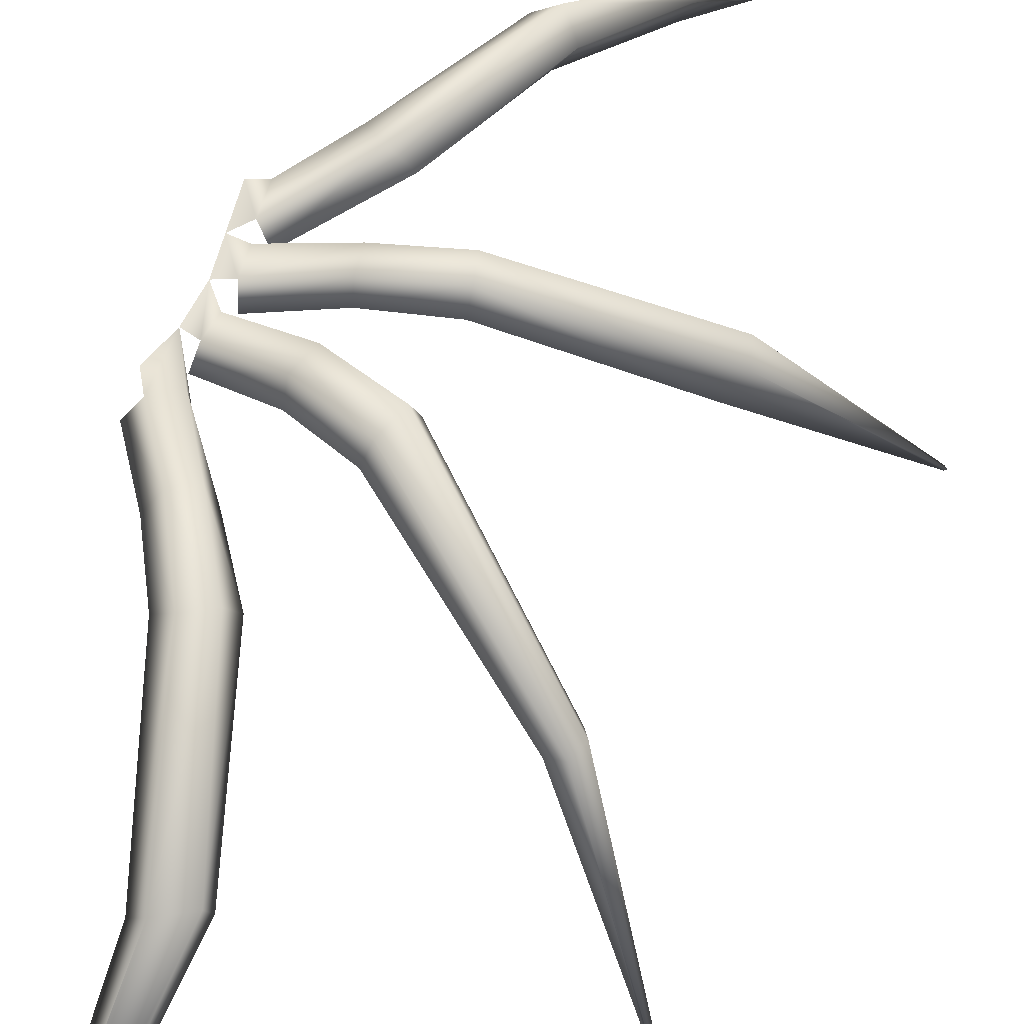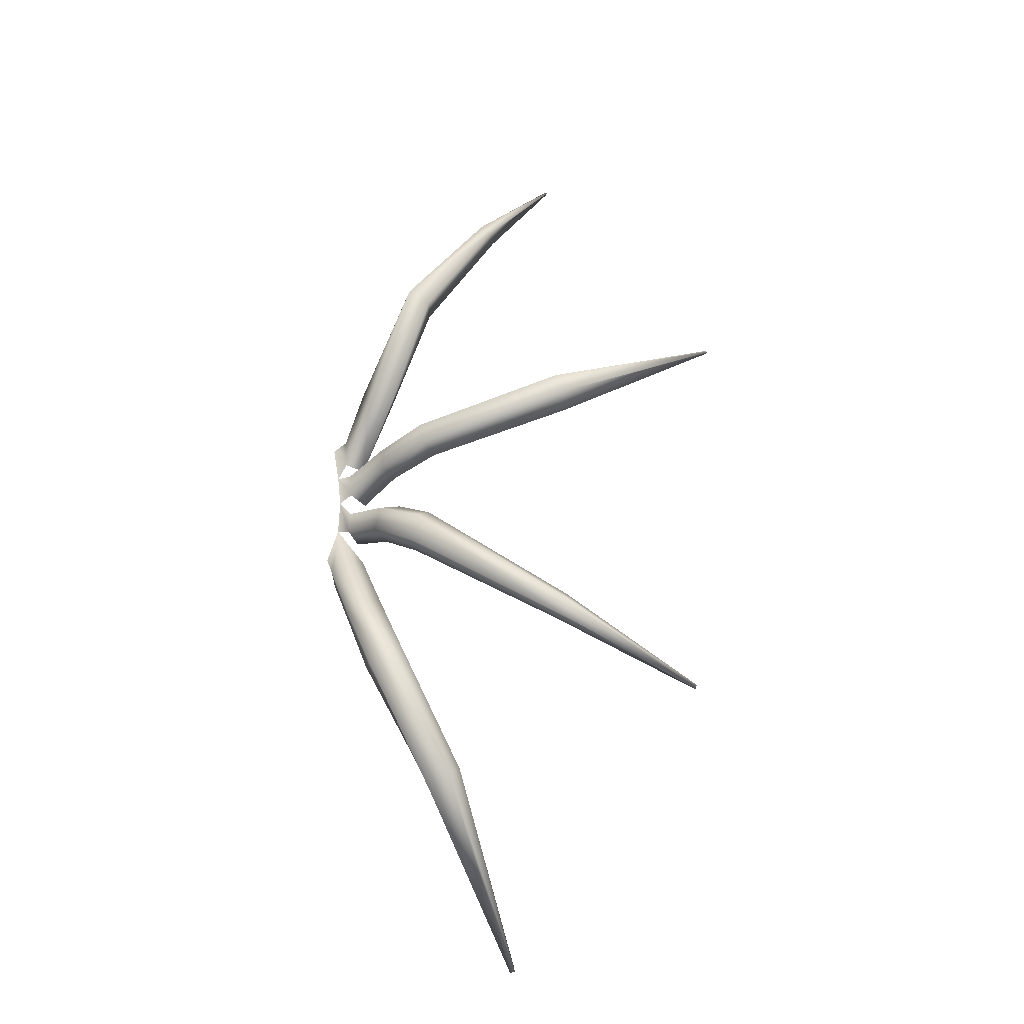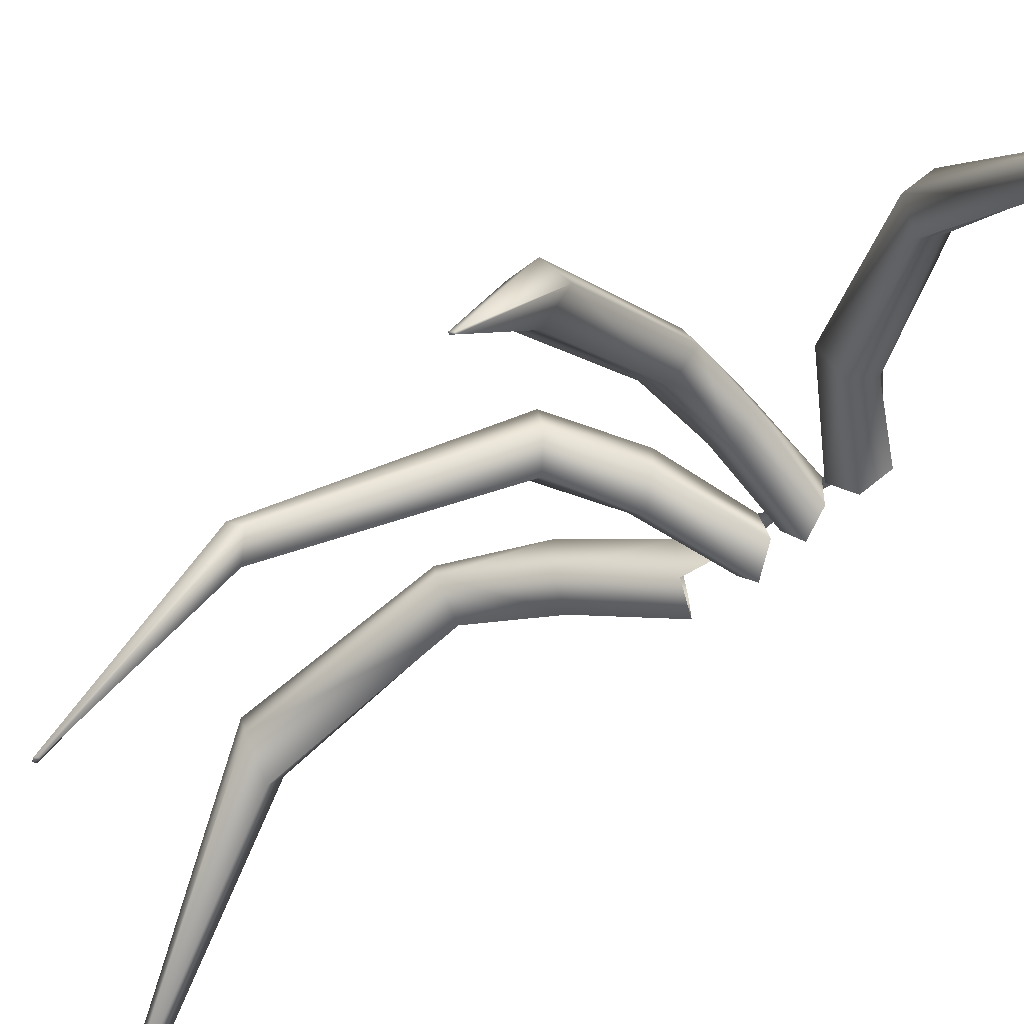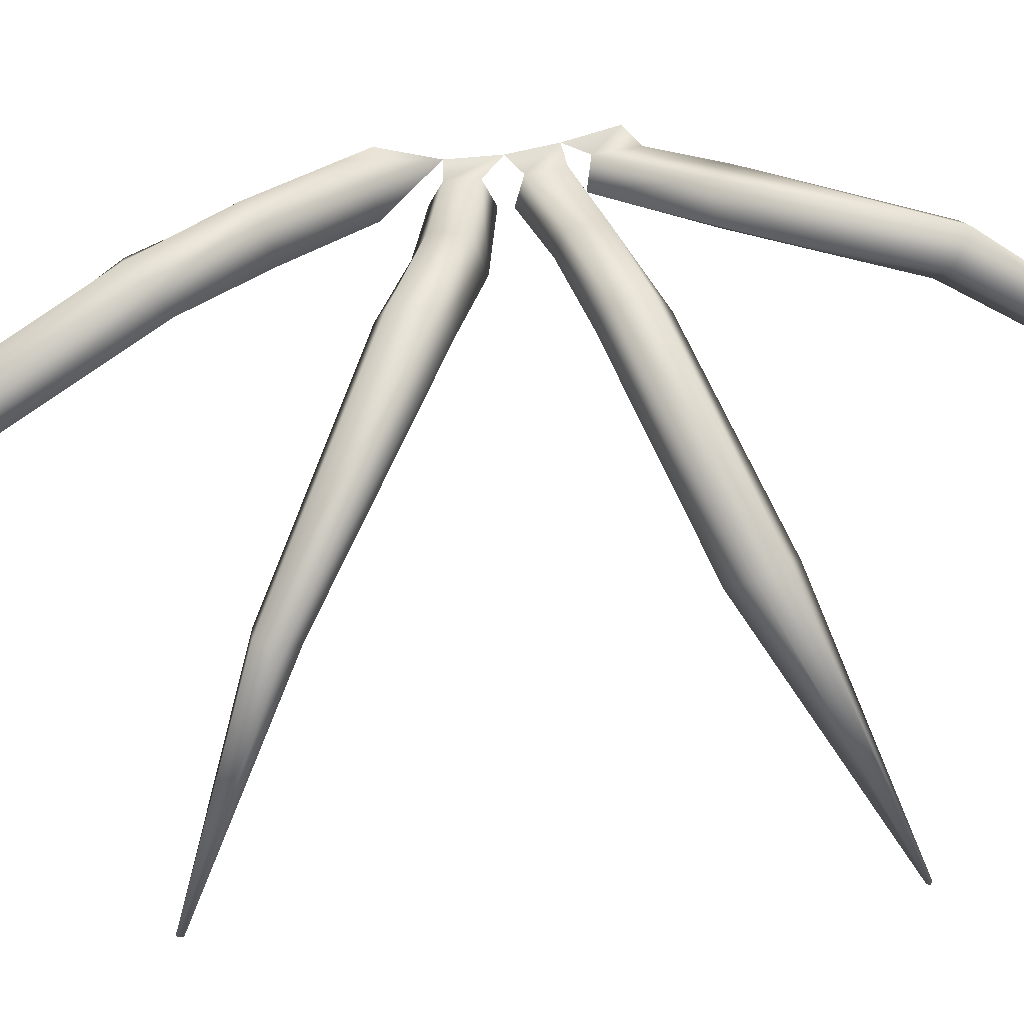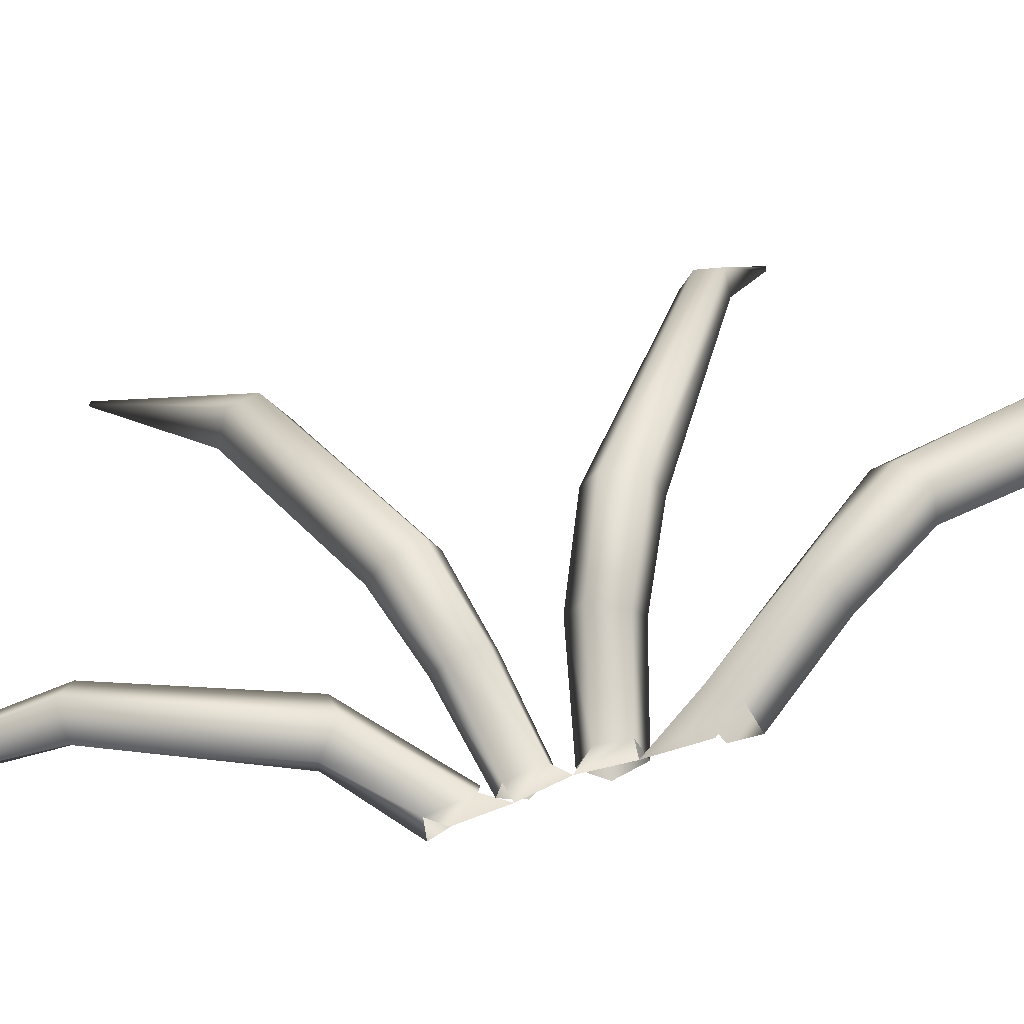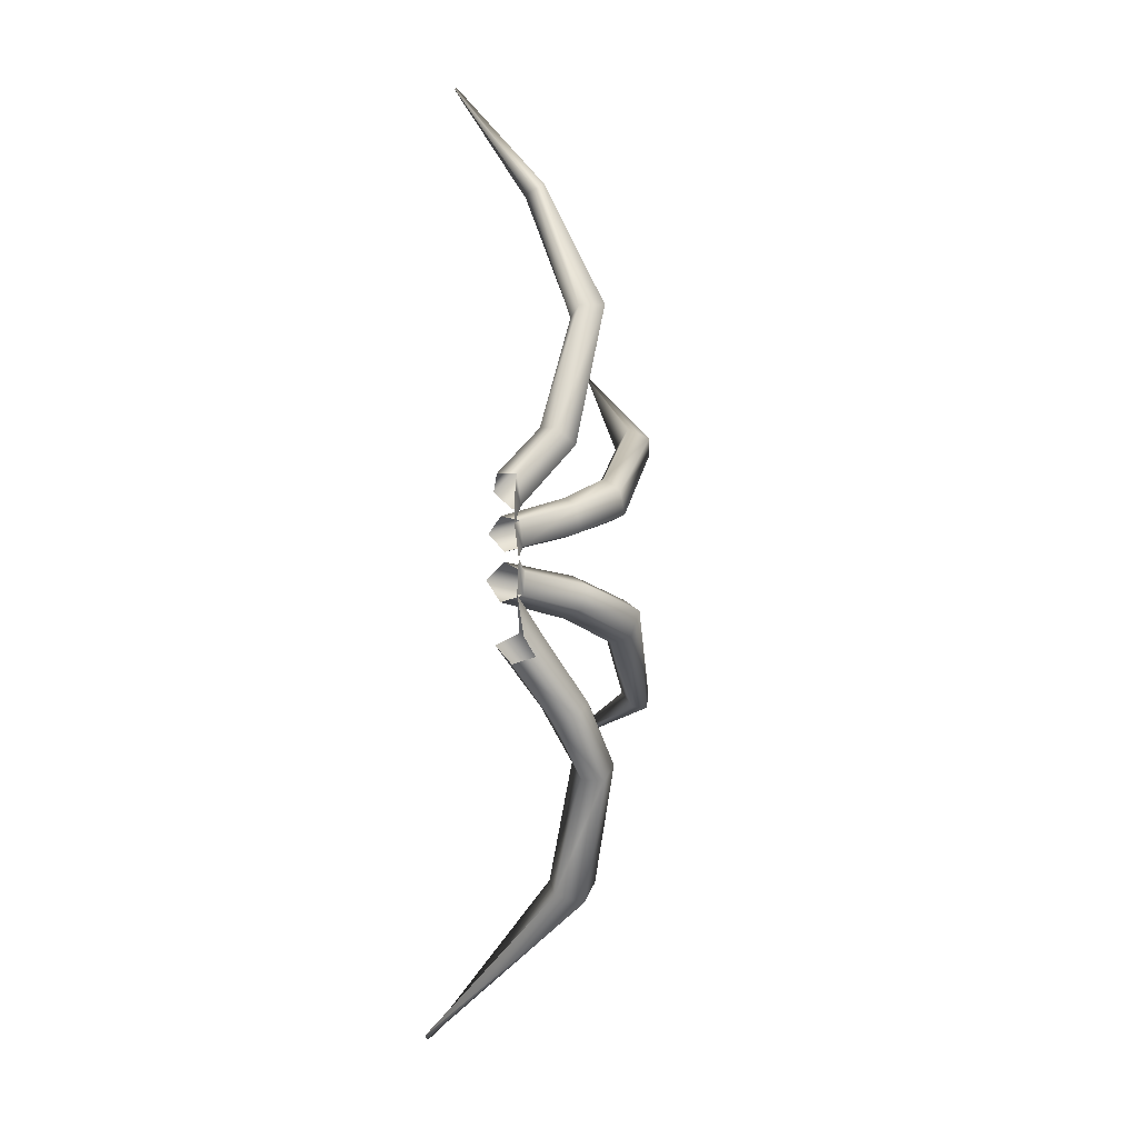
<metadata>
{"format":"obj","ext":"obj","renderer":"f3d","projection":"perspective","resolution":1024,"background":"white","views":[{"elev":56.7,"azim":-158.1,"up":"+Y"},{"elev":-21.8,"azim":-144.4,"up":"+Z"},{"elev":-40.2,"azim":-38.5,"up":"+Y"},{"elev":50.3,"azim":-99.2,"up":"+Y"},{"elev":65.3,"azim":72.7,"up":"+Y"},{"elev":4.4,"azim":128.0,"up":"+Z"}]}
</metadata>
<code>
o Spider_Spider.000
v 14.22 24.43 -5.122
v 15.1 26.79 -12.8
v 12.71 27.69 -16.73
v 9.268 27.2 -13.72
v 9.26 20.88 -13.01
v -2.758 31.85 -42
v 0.5275 29.06 -41.54
v -7.788 15.87 -67.55
v -11.17 20.71 -68.95
v -6.678 31.46 -39.4
v -15.69 19.98 -65.77
v -7.894 27.86 -37.33
v -16.08 16.6 -64.18
v -6.873 -16.7 -102.5
v -6.774 -16.45 -101.4
v -5.589 -16.72 -102.7
v -5.221 -16.7 -101.6
v 1.24 31.3 -26.42
v 0.1714 25.23 -25.37
v 4.667 31.3 -28.61
v 15.13 23.87 -18.17
v 6.856 27.6 -30.26
v -3.113 23.93 -39.11
v -11.45 11.67 -65.68
v 4.118 21.88 -27.48
v 12.82 17.85 -15.24
v -16.61 -17.09 95.01
v -17.1 -17.08 95.6
v -16.04 6.728 72.27
v -14.56 3.247 71.68
v -12.97 4.966 72.4
v -8.346 20.17 45.89
v -5.345 21.81 46.97
v -11.17 24.23 47.05
v 1.768 21.38 24.02
v 5.133 22.6 25.88
v -1.601 25.42 22.9
v 10.62 20.33 10.55
v 12.77 17.57 13.75
v 14.64 19.93 17.42
v -16.32 -17.1 95.43
v -16.69 -17.09 95.92
v -12.98 6.892 73.15
v -14.53 7.943 74.27
v -8.364 27.84 49.49
v -4.358 24.66 49.35
v 5.81 27.05 26
v 2.171 28.94 22.66
v 12.62 24.13 11.4
v 13.39 23.78 17.38
v 15.65 25.21 15.27
v 14.85 24.33 8.258
v -61.56 -17.09 36.16
v -62.03 -17.08 35.7
v -39.83 10.4 16.6
v -38.91 7.677 20.88
v -12.82 21.28 11.38
v -13.82 24.47 7.141
v -1.66 23.46 4.759
v -0.9402 20.43 8.479
v -12.47 24.51 15.83
v -0.9671 23.81 12.43
v 11.06 18.78 2.449
v 11.75 15.38 5.734
v 11.69 18.39 9.251
v -38.24 11.41 25.3
v -13.98 28.51 8.804
v -1.343 27.36 5.965
v 11.39 23.51 3.616
v -12.72 28.42 13.5
v -0.5633 26.95 10.93
v 12.03 23.34 8.643
v -61.88 -17.09 36.45
v -62.34 -17.08 36.04
v -42.14 13.94 19.39
v -41.01 14.96 23.37
v 13.83 24.51 1.76
v -55.49 -17.08 -44.01
v -55.18 -17.09 -44.91
v -38.77 12.46 -33.37
v -39.97 8.687 -30.74
v -12.37 23.88 -11.73
v -11.54 27.23 -16.36
v -0.2977 24.22 -10.78
v -1.521 20.4 -6.488
v -15.05 27.64 -8.089
v -3.472 23.86 -2.755
v 12.71 19.06 -6.996
v 12.36 15.36 -3.034
v 11.27 19 0.5632
v -41.42 12.28 -28.32
v -12.67 31.1 -14.89
v -0.2589 28.33 -8.912
v 11.62 23.76 -5.468
v -14.51 31.78 -9.934
v -1.936 28.99 -4.443
v 11.11 23.83 -1.25
v -56.1 -17.08 -44.28
v -55.8 -17.09 -45.15
v -41.72 14.04 -33.68
v -42.63 13.64 -30.33
v 13.98 24.53 -1.684
v 14 24.5 1.71
v 15.76 25.95 -11.36
v 14.64 25.61 -8.965
v 14.25 24.72 -5.251
v 14.3 24.48 5.018
f 1 2 3 4
f 1 4 5
f 6 7 8 9
f 10 6 9 11
f 12 10 11 13
f 13 11 14 15
f 11 9 16 14
f 9 8 17 16
f 15 14 16 17
f 4 18 19 5
f 18 10 12 19
f 3 20 18 4
f 20 6 10 18
f 21 22 20 3
f 22 7 6 20
f 7 23 24 8
f 23 12 13 24
f 24 13 15
f 19 25 26 5
f 25 22 21 26
f 12 23 25 19
f 23 7 22 25
f 15 17 8 24
f 27 28 29 30
f 30 31 27
f 32 33 31 30
f 34 32 30 29
f 35 36 33 32
f 37 35 32 34
f 35 37 38 39
f 36 35 39 40
f 27 41 42 28
f 31 43 41 27
f 43 44 42 41
f 44 29 28 42
f 45 34 29 44
f 46 45 44 43
f 33 46 43 31
f 36 47 46 33
f 47 48 45 46
f 48 37 34 45
f 38 37 48 49
f 49 48 47 50
f 50 47 36 40
f 51 52 49 50
f 53 54 55 56
f 57 58 59 60
f 61 57 60 62
f 60 59 63 64
f 62 60 64 65
f 56 66 53
f 57 61 66 56
f 58 57 56 55
f 59 58 67 68
f 63 59 68 69
f 68 67 70 71
f 69 68 71 72
f 71 70 61 62
f 72 71 62 65
f 53 73 74 54
f 75 55 54 74
f 76 75 74 73
f 66 76 73 53
f 61 70 76 66
f 70 67 75 76
f 67 58 55 75
f 52 77 69 72
f 78 79 80 81
f 82 83 84 85
f 86 82 85 87
f 85 84 88 89
f 87 85 89 90
f 81 91 78
f 82 86 91 81
f 83 82 81 80
f 84 83 92 93
f 88 84 93 94
f 93 92 95 96
f 94 93 96 97
f 96 95 86 87
f 97 96 87 90
f 78 98 99 79
f 100 80 79 99
f 101 100 99 98
f 91 101 98 78
f 86 95 101 91
f 95 92 100 101
f 92 83 80 100
f 77 1 94 97

</code>
